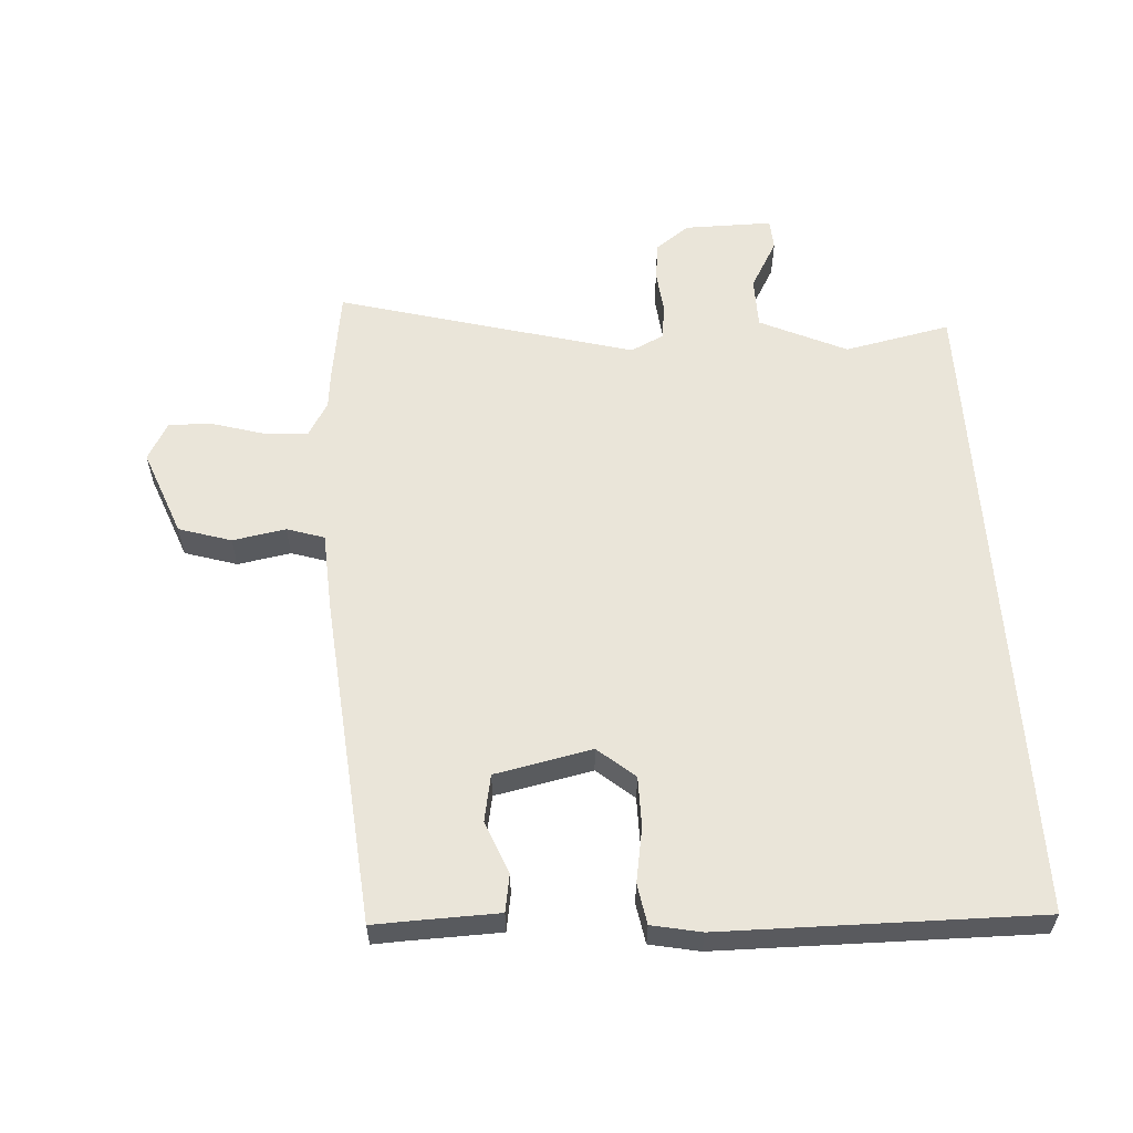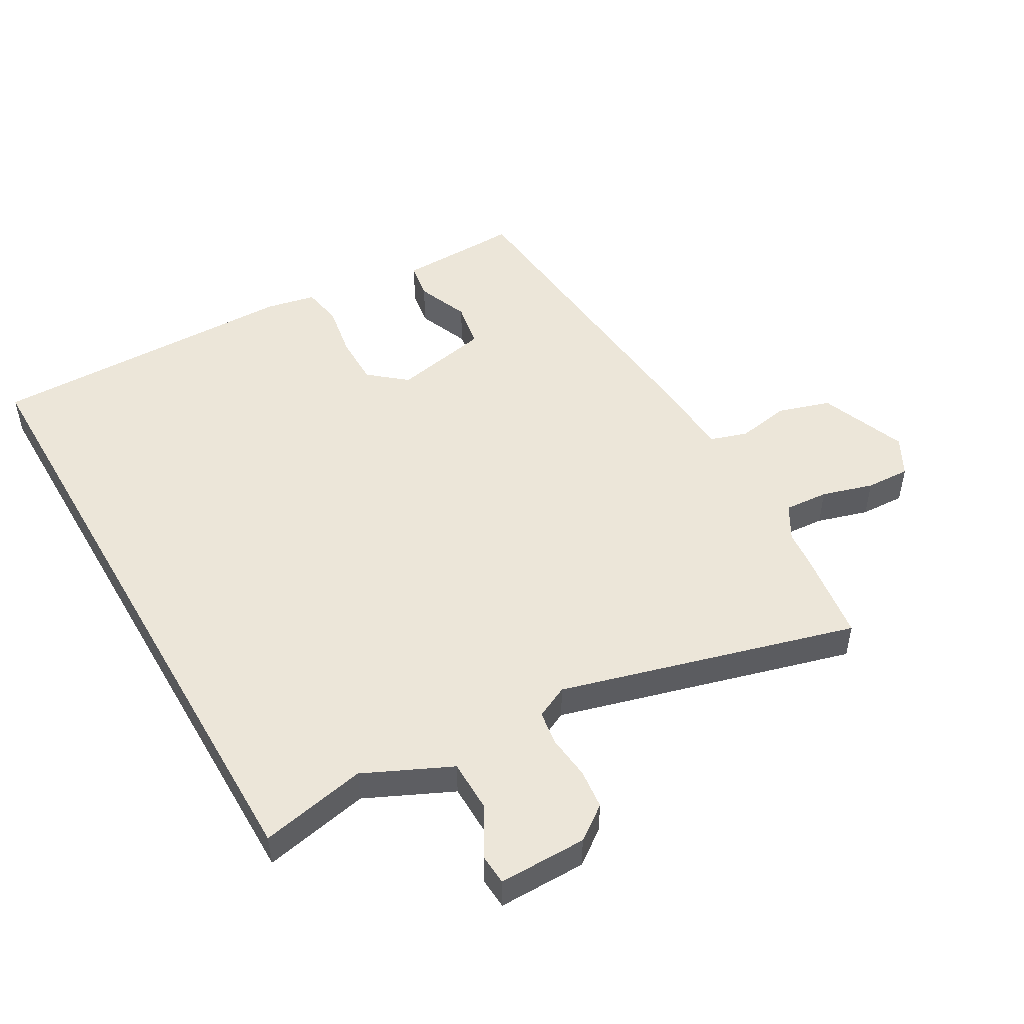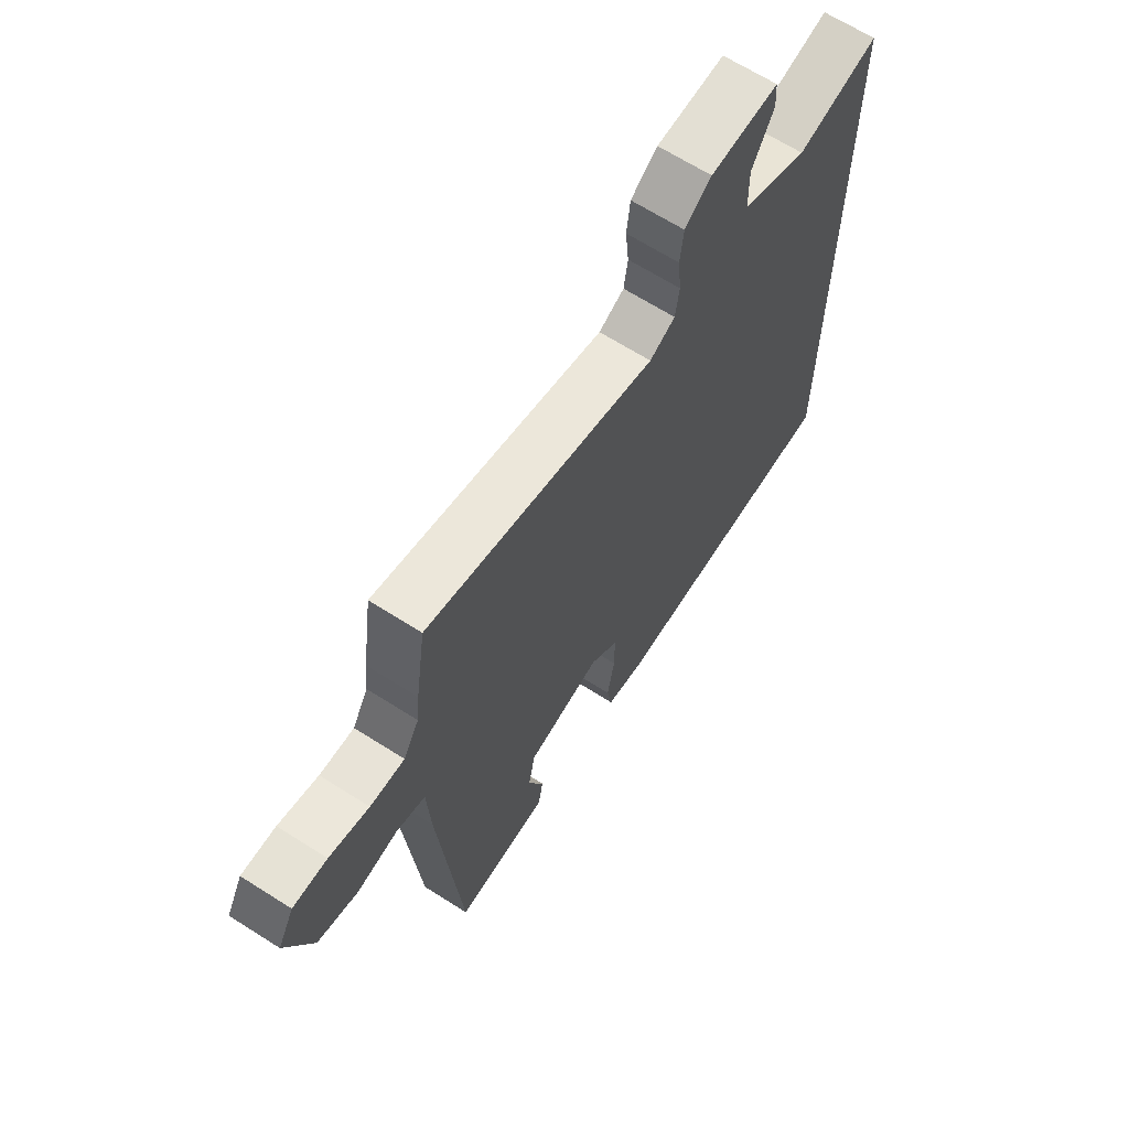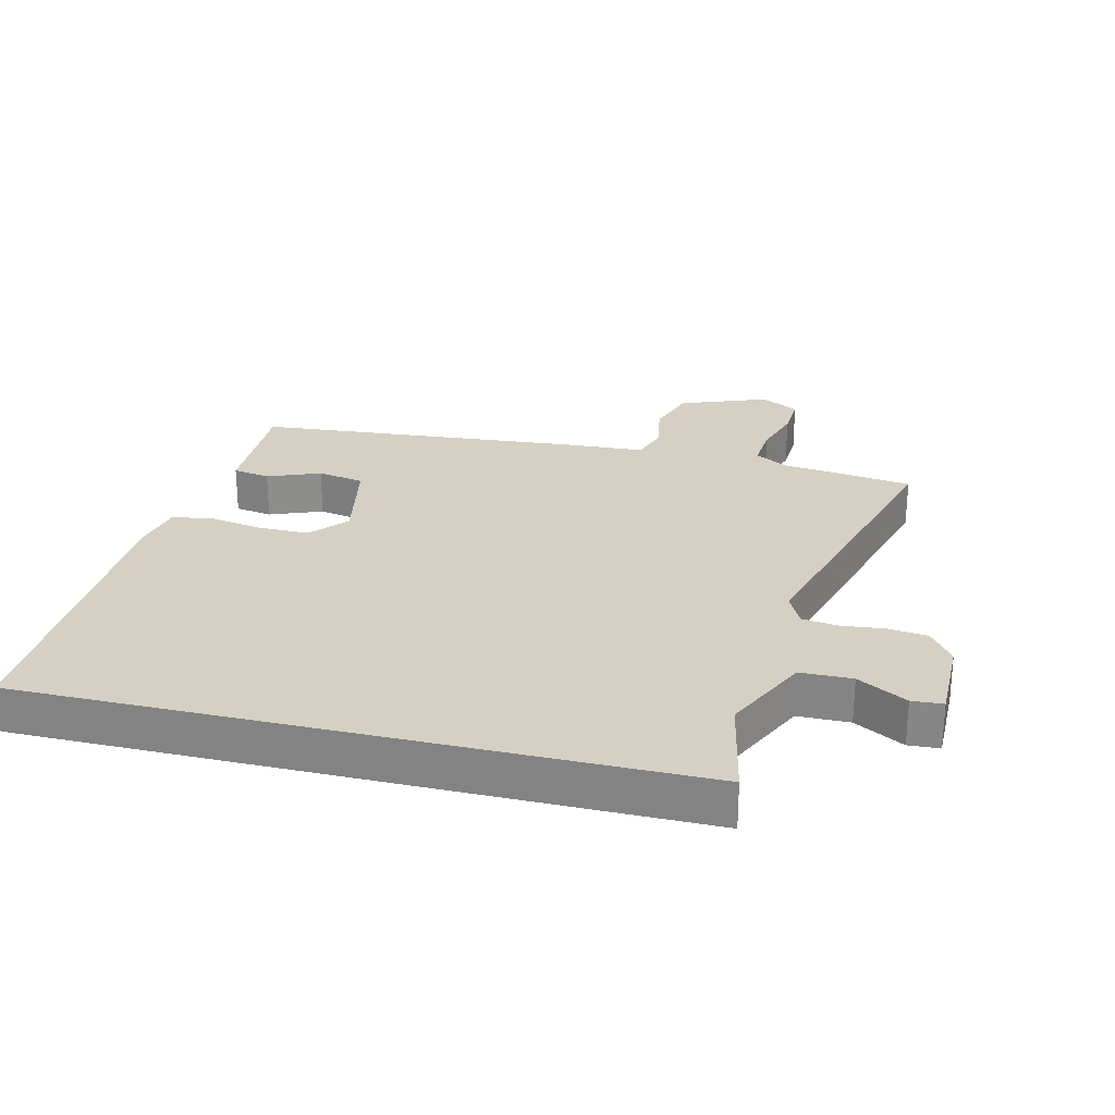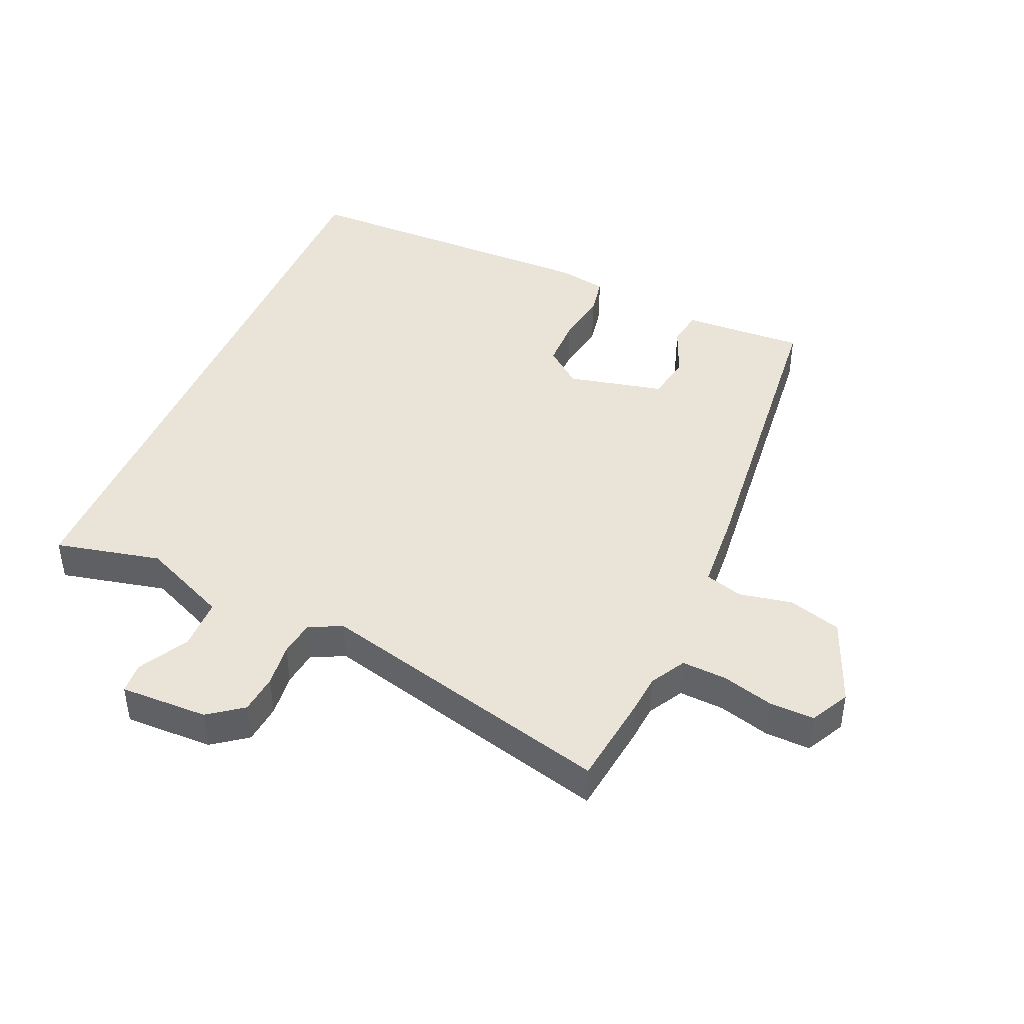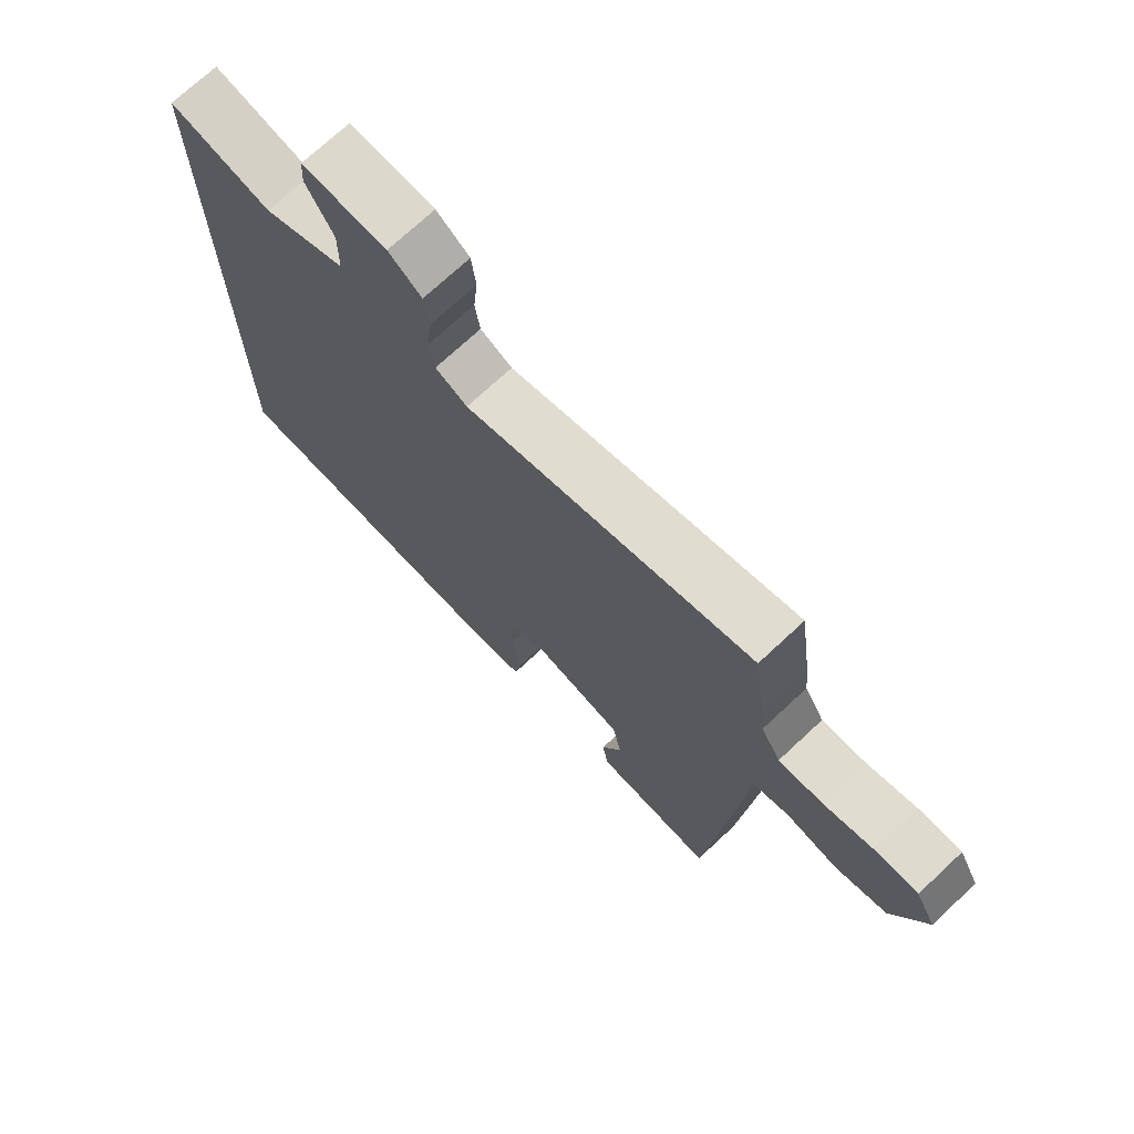
<metadata>
{"format":"obj","ext":"obj","renderer":"f3d","projection":"perspective","resolution":1024,"background":"white","views":[{"elev":58.3,"azim":176.3,"up":"+Y"},{"elev":49.4,"azim":-30.0,"up":"+Y"},{"elev":66.5,"azim":122.5,"up":"+Z"},{"elev":26.0,"azim":-76.2,"up":"+Y"},{"elev":42.9,"azim":22.6,"up":"+Y"},{"elev":72.5,"azim":47.0,"up":"+Z"}]}
</metadata>
<code>
v -0.5 0.07 -0.545
v -0.5 0.07 0.489
v -0.332 0.07 0.454
v -0.195 0.07 0.518
v -0.194 0.07 0.6
v -0.238 0.07 0.678
v -0.235 0.07 0.727
v -0.096 0.07 0.726
v -0.042 0.07 0.687
v -0.035 0.07 0.625
v -0.042 0.07 0.556
v -0.034 0.07 0.5
v 0.018 0.07 0.475
v 0.485 0.07 0.604
v 0.506 0.07 0.458
v 0.512 0.07 0.398
v 0.544 0.07 0.343
v 0.614 0.07 0.348
v 0.695 0.07 0.372
v 0.765 0.07 0.375
v 0.798 0.07 0.314
v 0.745 0.07 0.176
v 0.662 0.07 0.15
v 0.578 0.07 0.165
v 0.519 0.07 0.146
v 0.512 0.07 0.02
v 0.467 0.07 -0.499
v 0.418 0.07 -0.497
v 0.273 0.07 -0.493
v 0.263 0.07 -0.434
v 0.296 0.07 -0.351
v 0.282 0.07 -0.277
v 0.129 0.07 -0.245
v 0.071 0.07 -0.294
v 0.071 0.07 -0.374
v 0.086 0.07 -0.46
v 0.075 0.07 -0.524
v -0.003 0.07 -0.54
v -0.5 0 -0.545
v -0.5 0 0.489
v -0.332 0 0.454
v -0.195 0 0.518
v -0.194 0 0.6
v -0.238 0 0.678
v -0.235 0 0.727
v -0.096 0 0.726
v -0.042 0 0.687
v -0.035 0 0.625
v -0.042 0 0.556
v -0.034 0 0.5
v 0.018 0 0.475
v 0.485 0 0.604
v 0.506 0 0.458
v 0.512 0 0.398
v 0.544 0 0.343
v 0.614 0 0.348
v 0.695 0 0.372
v 0.765 0 0.375
v 0.798 0 0.314
v 0.745 0 0.176
v 0.662 0 0.15
v 0.578 0 0.165
v 0.519 0 0.146
v 0.512 0 0.02
v 0.467 0 -0.499
v 0.418 0 -0.497
v 0.273 0 -0.493
v 0.263 0 -0.434
v 0.296 0 -0.351
v 0.282 0 -0.277
v 0.129 0 -0.245
v 0.071 0 -0.294
v 0.071 0 -0.374
v 0.086 0 -0.46
v 0.075 0 -0.524
v -0.003 0 -0.54
f 1 2 3
f 38 1 3
f 37 38 3
f 36 37 3
f 35 36 3
f 34 35 3 4
f 33 34 4 5
f 32 33 5
f 28 29 30 31
f 28 31 32
f 27 28 32
f 26 27 32
f 25 26 32
f 22 23 24
f 21 22 24
f 20 21 24
f 19 20 24
f 18 19 24
f 17 18 24 25
f 16 17 25 32
f 15 16 32
f 14 15 32
f 13 14 32
f 9 10 11
f 8 9 11
f 7 8 11
f 6 7 11
f 5 6 11
f 5 11 12
f 32 5 12
f 12 13 32
f 41 40 39
f 41 39 76
f 41 76 75
f 41 75 74
f 41 74 73
f 42 41 73 72
f 43 42 72 71
f 43 71 70
f 69 68 67 66
f 70 69 66
f 70 66 65
f 70 65 64
f 70 64 63
f 62 61 60
f 62 60 59
f 62 59 58
f 62 58 57
f 62 57 56
f 63 62 56 55
f 70 63 55 54
f 70 54 53
f 70 53 52
f 70 52 51
f 49 48 47
f 49 47 46
f 49 46 45
f 49 45 44
f 49 44 43
f 50 49 43
f 50 43 70
f 70 51 50
f 1 39 40 2
f 2 40 41 3
f 3 41 42 4
f 4 42 43 5
f 5 43 44 6
f 6 44 45 7
f 7 45 46 8
f 8 46 47 9
f 9 47 48 10
f 10 48 49 11
f 11 49 50 12
f 12 50 51 13
f 13 51 52 14
f 14 52 53 15
f 15 53 54 16
f 16 54 55 17
f 17 55 56 18
f 18 56 57 19
f 19 57 58 20
f 20 58 59 21
f 21 59 60 22
f 22 60 61 23
f 23 61 62 24
f 24 62 63 25
f 25 63 64 26
f 26 64 65 27
f 27 65 66 28
f 28 66 67 29
f 29 67 68 30
f 30 68 69 31
f 31 69 70 32
f 32 70 71 33
f 33 71 72 34
f 34 72 73 35
f 35 73 74 36
f 36 74 75 37
f 37 75 76 38
f 38 76 39 1

</code>
